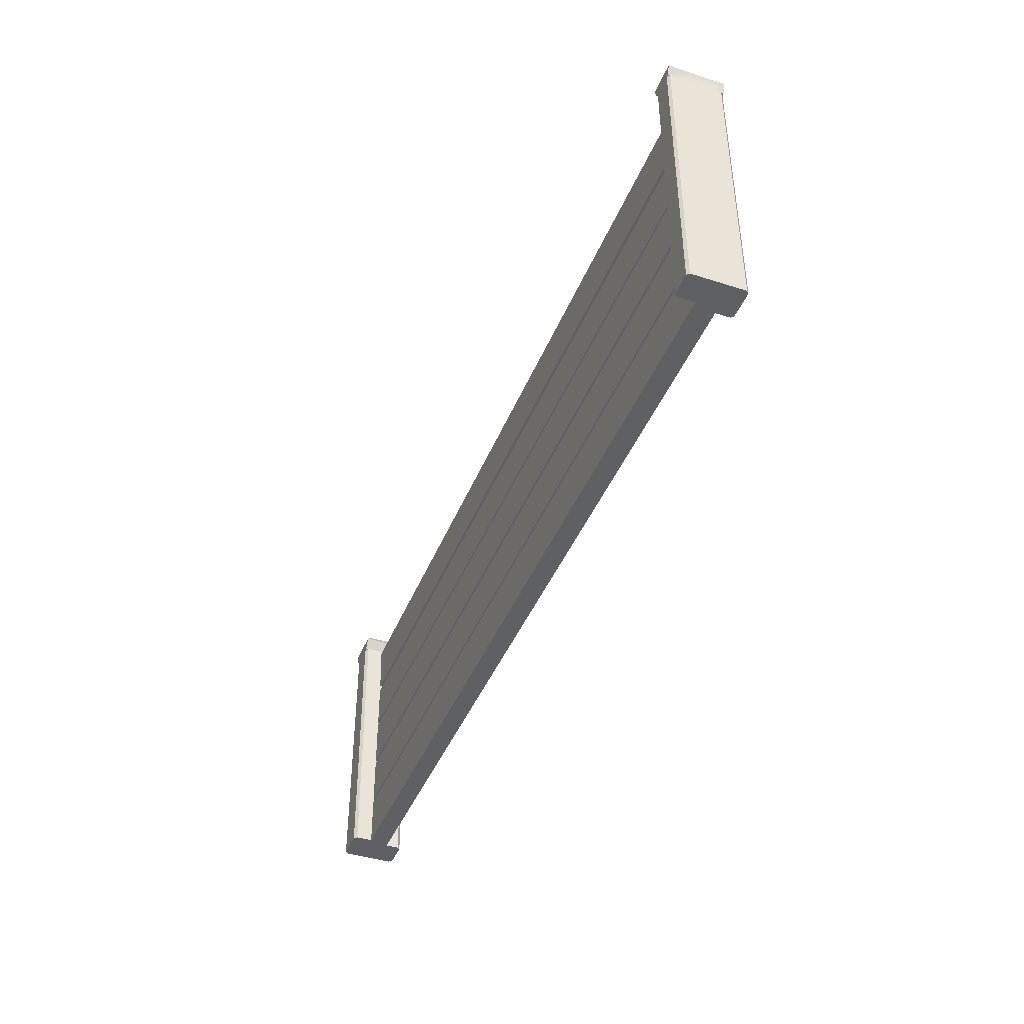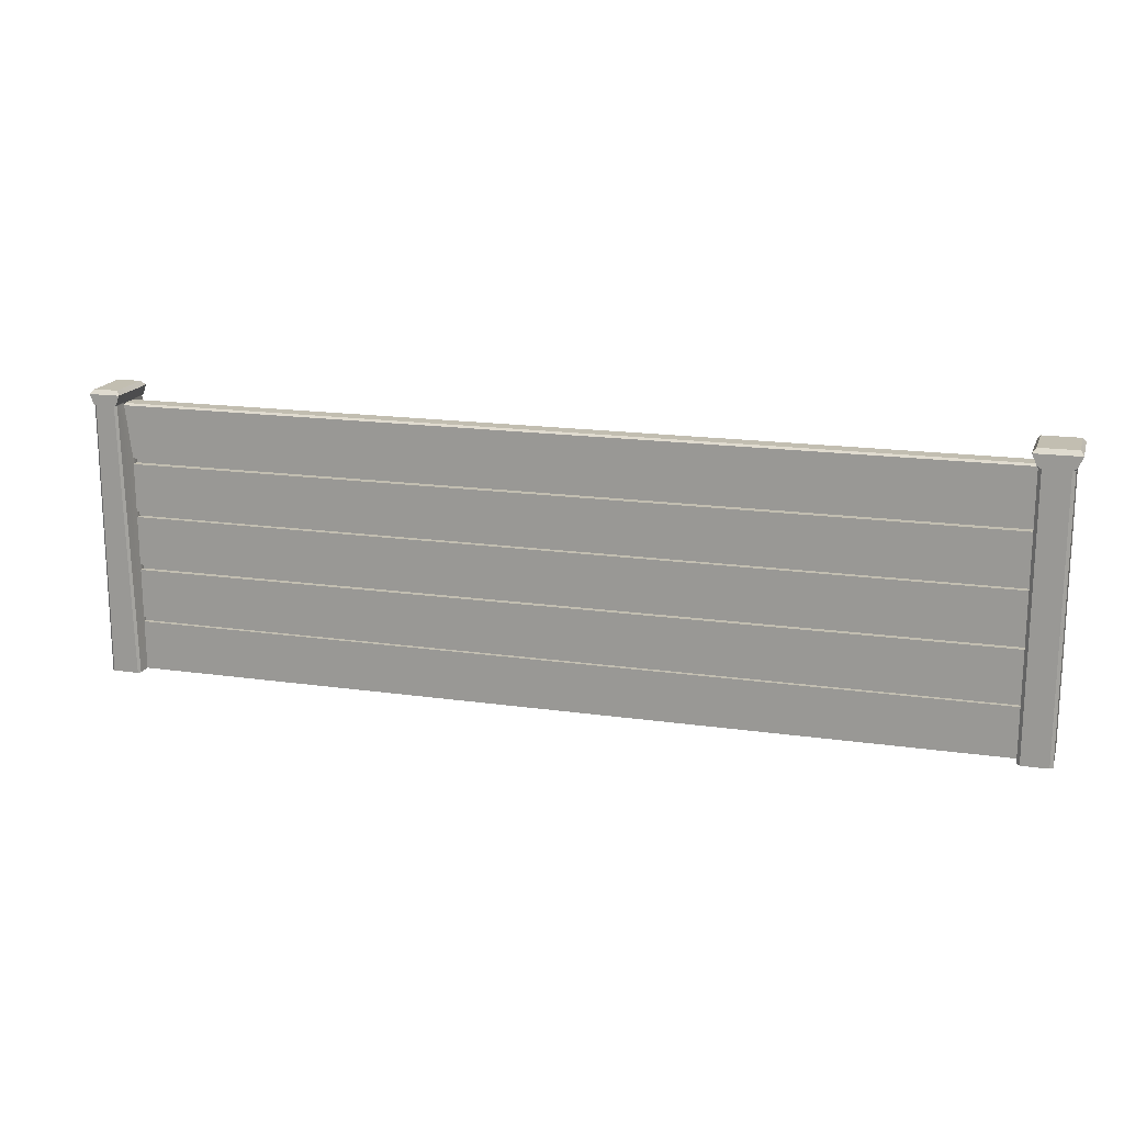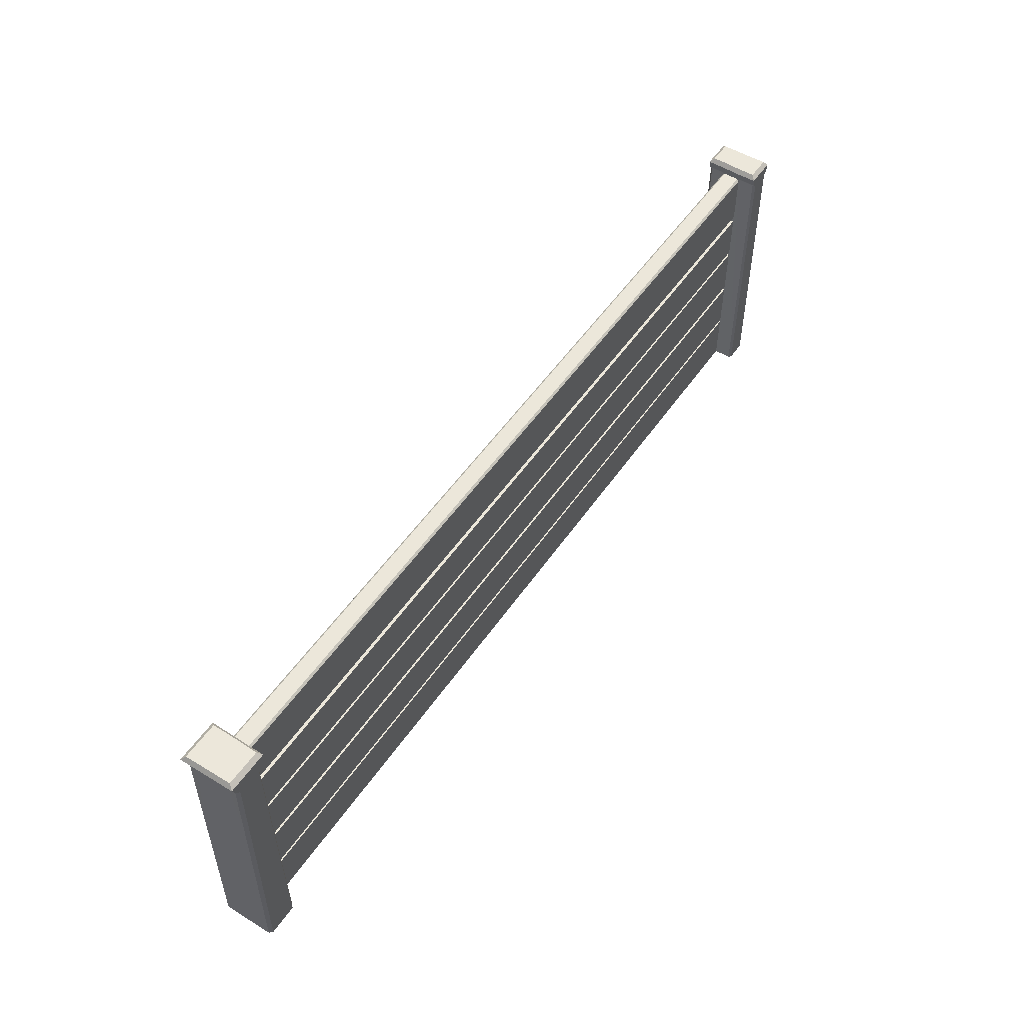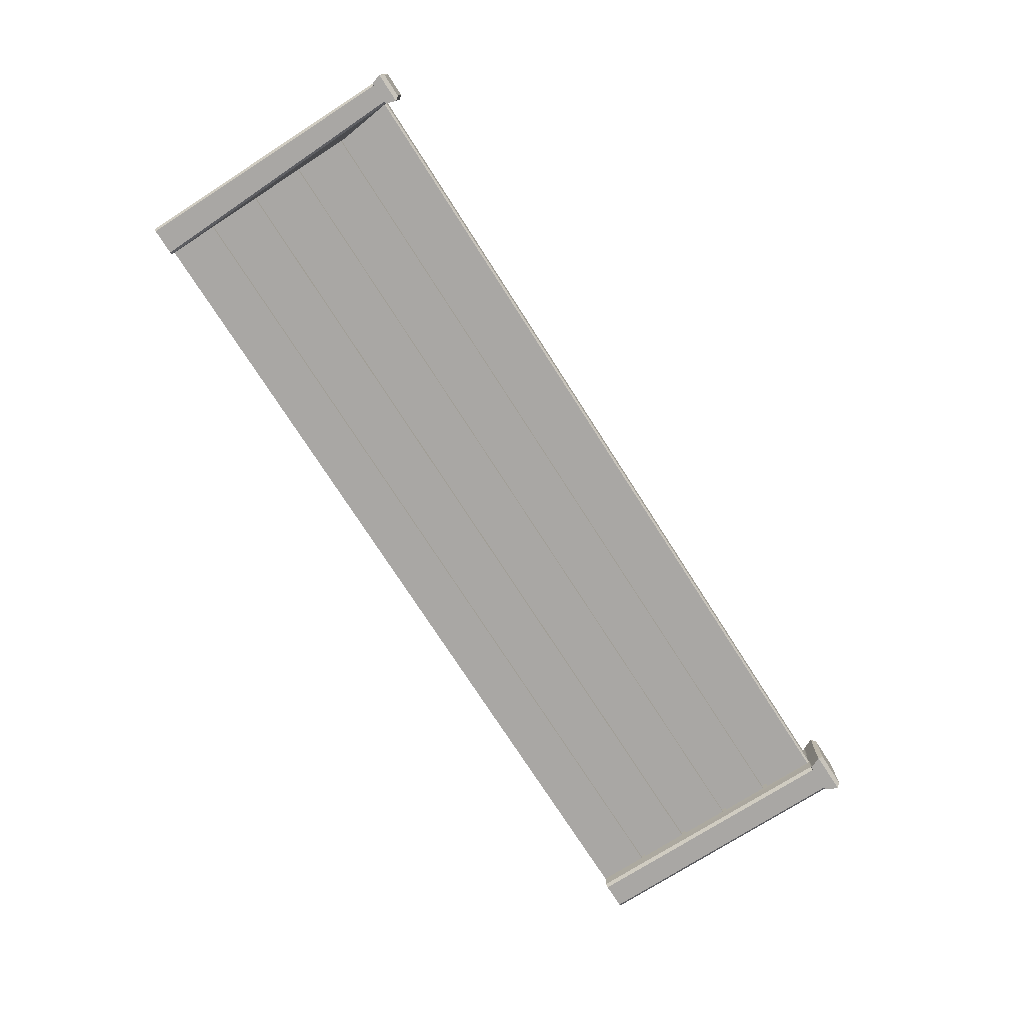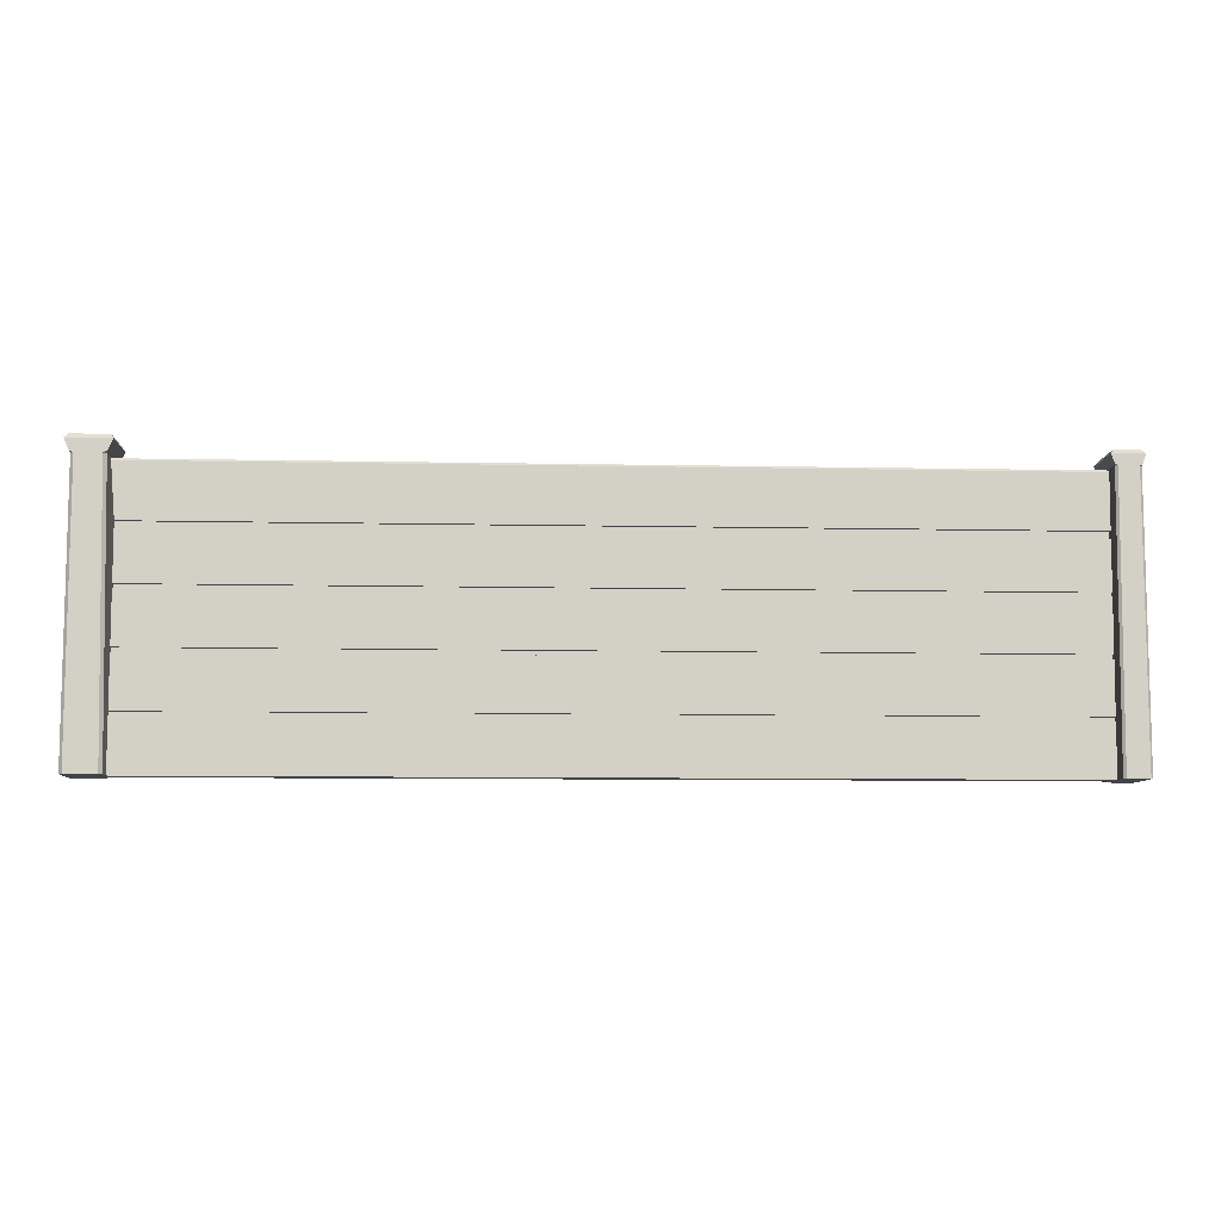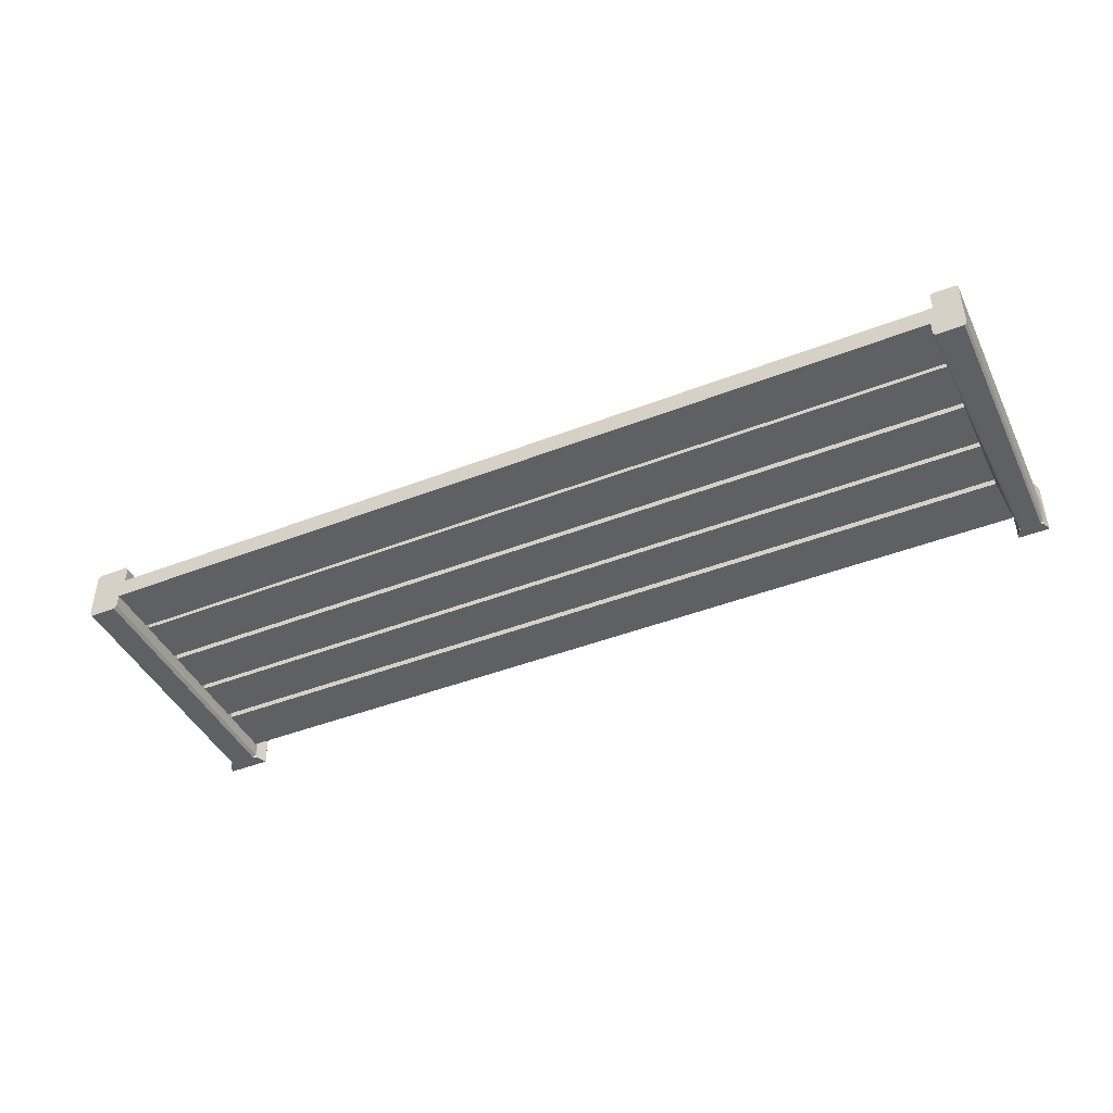
<metadata>
{"format":"obj","ext":"obj","renderer":"f3d","projection":"perspective","resolution":1024,"background":"white","views":[{"elev":-42.4,"azim":69.0,"up":"+Y"},{"elev":17.1,"azim":-164.0,"up":"+Y"},{"elev":52.1,"azim":-56.6,"up":"+Y"},{"elev":-74.7,"azim":122.6,"up":"+Z"},{"elev":-8.5,"azim":-3.3,"up":"+Y"},{"elev":-43.7,"azim":24.6,"up":"+Z"}]}
</metadata>
<code>
g default
v -7.692 0.06283 0.1655
v 7.692 0.06283 0.1655
v -7.692 4.602 0.1655
v 7.692 4.602 0.1655
v -7.692 4.602 -0.1655
v 7.692 4.602 -0.1655
v -7.692 0.06283 -0.1655
v 7.692 0.06283 -0.1655
v -7.162 3.694 -0.1655
v -7.16 2.786 -0.1655
v -7.159 1.878 -0.1655
v -7.157 0.9706 -0.1655
v -7.155 0.06283 -0.1655
v -7.088 0.06283 0.1655
v -7.095 3.694 0.1655
v -7.093 2.786 0.1655
v -7.092 1.878 0.1655
v -7.09 0.9706 0.1655
v 7.196 3.694 -0.1655
v 7.192 2.786 -0.1655
v 7.188 1.878 -0.1655
v 7.184 0.9706 -0.1655
v 7.18 0.06283 -0.1655
v 7.286 3.694 0.1655
v 7.279 2.786 0.1655
v 7.273 1.878 0.1655
v 7.266 0.9706 0.1655
v 7.259 0.06283 0.1655
v -7.162 3.593 -0.1655
v 7.196 3.593 -0.1655
v -7.16 2.698 -0.1655
v 7.192 2.698 -0.1655
v -7.158 1.789 -0.1655
v 7.188 1.789 -0.1655
v -7.157 0.8862 -0.1655
v 7.184 0.8862 -0.1655
v -7.162 3.593 -0.043
v -7.162 3.694 -0.043
v 7.196 3.694 -0.043
v 7.196 3.593 -0.043
v -7.16 2.698 -0.06945
v -7.16 2.786 -0.06945
v 7.192 2.786 -0.06945
v 7.192 2.698 -0.06945
v -7.158 1.789 -0.06874
v -7.159 1.878 -0.06874
v 7.188 1.878 -0.06874
v 7.188 1.789 -0.06874
v -7.157 0.8862 -0.09214
v -7.157 0.9706 -0.09214
v 7.184 0.9706 -0.09214
v 7.184 0.8862 -0.09214
v -7.078 4.811 0.1655
v -7.13 4.891 0.1655
v -7.121 4.891 -0.1666
v -7.069 4.811 -0.166
v -7.733 4.891 0.1655
v -7.785 4.811 0.1655
v -7.786 4.811 -0.1655
v -7.734 4.891 -0.1655
v -7.731 4.891 0.4194
v -7.787 4.818 0.4907
v -7.137 4.891 0.4213
v -7.085 4.82 0.4907
v -7.122 4.891 -0.3624
v -7.067 4.818 -0.4338
v -7.735 4.891 -0.3642
v -7.79 4.82 -0.4338
v 7.234 4.777 0.166
v 7.287 4.852 0.167
v 7.288 4.852 0.4232
v 7.232 4.782 0.4907
v 7.698 4.852 0.4245
v 7.754 4.783 0.4907
v 7.697 4.852 0.1655
v 7.751 4.777 0.1655
v 7.75 4.777 -0.1655
v 7.696 4.852 -0.1655
v 7.696 4.852 -0.3663
v 7.752 4.782 -0.4338
v 7.295 4.852 -0.3676
v 7.238 4.783 -0.4338
v 7.3 4.852 -0.1648
v 7.246 4.777 -0.1655
v -7.707 4.635 0.4907
v -7.692 4.602 0.4393
v -7.641 4.602 0.4907
v -7.641 0.06283 0.4907
v -7.692 0.06283 0.4393
v -7.165 4.635 0.4907
v -7.23 4.602 0.4907
v -7.178 4.602 0.44
v -7.14 0.06283 0.4907
v -7.088 0.06283 0.4393
v -7.641 0.06283 -0.4338
v -7.692 0.06283 -0.3824
v -7.707 4.635 -0.4338
v -7.641 4.602 -0.4338
v -7.692 4.602 -0.3824
v -7.155 0.06283 -0.3824
v -7.207 0.06283 -0.4338
v -7.149 4.635 -0.4338
v -7.163 4.602 -0.3824
v -7.215 4.602 -0.4338
v 7.284 4.628 0.4907
v 7.293 4.602 0.4516
v 7.332 4.602 0.4907
v 7.299 0.06283 0.4907
v 7.259 0.06283 0.4516
v 7.701 4.628 0.4907
v 7.653 4.602 0.4907
v 7.692 4.602 0.4516
v 7.653 0.06283 0.4907
v 7.692 0.06283 0.4516
v 7.219 0.06283 -0.4338
v 7.18 0.06283 -0.3947
v 7.29 4.628 -0.4338
v 7.338 4.602 -0.4338
v 7.299 4.602 -0.3944
v 7.692 0.06283 -0.3947
v 7.653 0.06283 -0.4338
v 7.701 4.628 -0.4338
v 7.692 4.602 -0.3947
v 7.653 4.602 -0.4338
v -7.094 3.582 0.1655
v 7.285 3.582 0.1655
v -7.093 2.722 0.1655
v 7.279 2.722 0.1655
v -7.091 1.803 0.1655
v 7.272 1.803 0.1655
v -7.09 0.9103 0.1655
v 7.266 0.9103 0.1655
v -7.09 0.9706 0.0865
v 7.266 0.9706 0.0865
v -7.09 0.9103 0.0865
v 7.266 0.9103 0.0865
v -7.092 1.878 0.0865
v 7.273 1.878 0.0865
v -7.091 1.803 0.0865
v 7.272 1.803 0.0865
v -7.093 2.786 0.0865
v 7.279 2.786 0.0865
v -7.093 2.722 0.0865
v 7.279 2.722 0.0865
v -7.095 3.694 0.0865
v 7.286 3.694 0.0865
v -7.094 3.582 0.0865
v 7.285 3.582 0.0865
v -7.158 4.629 0.1655
v -7.171 4.602 0.1938
v -7.167 4.569 0.1655
v -7.17 4.602 0.1324
v 7.283 4.629 0.1656
v 7.294 4.602 0.1324
v 7.293 4.569 0.1655
v 7.293 4.602 0.1938
v -7.151 4.629 -0.1656
v -7.164 4.602 -0.1324
v -7.163 4.569 -0.1655
v -7.163 4.602 -0.1938
v 7.294 4.629 -0.1655
v 7.302 4.602 -0.1938
v 7.299 4.569 -0.1655
v 7.302 4.602 -0.1324
g pCube1
f 134 133 135 136
f 138 137 139 140
f 142 141 143 144
f 146 145 147 148
f 155 151 15 24
f 113 111 107 108
f 104 101 95 98
f 7 13 14 1
f 4 2 8 6
f 1 3 5 7
f 164 158 152 154
f 9 159 163 19
f 10 29 30 20
f 11 31 32 21
f 12 33 34 22
f 23 13 35 36
f 28 14 13 23 8 2
f 93 91 87 88
f 124 121 115 118
f 109 106 156 155 24 126 25 128 26 130 27 132 28
f 28 2 114 113 108 109
f 2 4 112 114
f 3 1 89 86
f 1 14 94 93 88 89
f 92 94 14 131 18 129 17 127 16 125 15 151 150
f 13 7 96 95 101 100
f 7 5 99 96
f 100 103 160 159 9 29 10 31 11 33 12 35 13
f 8 23 116 115 121 120
f 119 116 23 36 22 34 21 32 20 30 19 163 162
f 6 8 120 123
f 37 38 39 40
f 41 42 43 44
f 45 46 47 48
f 49 50 51 52
f 29 9 38 37
f 38 9 19 39
f 19 30 40 39
f 37 40 30 29
f 31 10 42 41
f 42 10 20 43
f 20 32 44 43
f 41 44 32 31
f 33 11 46 45
f 46 11 21 47
f 21 34 48 47
f 45 48 34 33
f 35 12 50 49
f 50 12 22 51
f 22 36 52 51
f 49 52 36 35
f 53 54 63 64
f 54 53 56 55
f 55 56 66 65
f 57 58 62 61
f 58 57 60 59
f 59 60 67 68
f 61 62 64 63
f 65 66 68 67
f 57 54 55 60
f 54 57 61 63
f 60 55 65 67
f 5 3 58 59
f 3 86 85 62 58
f 69 70 83 84
f 70 69 72 71
f 71 72 74 73
f 73 74 76 75
f 75 76 77 78
f 78 77 80 79
f 79 80 82 81
f 81 82 84 83
f 75 70 71 73
f 83 78 79 81
f 83 70 75 78
f 6 123 122 80 77
f 4 6 77 76
f 85 87 91 90 64 62
f 90 92 150 149 53 64
f 97 99 5 59 68
f 102 104 98 97 68 66
f 87 86 89 88
f 92 91 93 94
f 95 96 99 98
f 100 101 104 103
f 85 86 87
f 90 91 92
f 97 98 99
f 102 103 104
f 105 107 111 110 74 72
f 110 112 4 76 74
f 117 119 162 161 84 82
f 122 124 118 117 82 80
f 107 106 109 108
f 112 111 113 114
f 115 116 119 118
f 120 121 124 123
f 105 106 107
f 110 111 112
f 117 118 119
f 122 123 124
f 126 125 16 25
f 128 127 17 26
f 130 129 18 27
f 132 131 14 28
f 27 18 133 134
f 18 131 135 133
f 131 132 136 135
f 132 27 134 136
f 26 17 137 138
f 17 129 139 137
f 129 130 140 139
f 130 26 138 140
f 25 16 141 142
f 16 127 143 141
f 127 128 144 143
f 128 25 142 144
f 24 15 145 146
f 15 125 147 145
f 125 126 148 147
f 126 24 146 148
f 149 152 158 157 56 53
f 153 156 106 105 72 69
f 157 160 103 102 66 56
f 161 164 154 153 69 84
f 152 151 155 154
f 159 158 164 163
f 149 150 151 152
f 153 154 155 156
f 157 158 159 160
f 161 162 163 164

</code>
